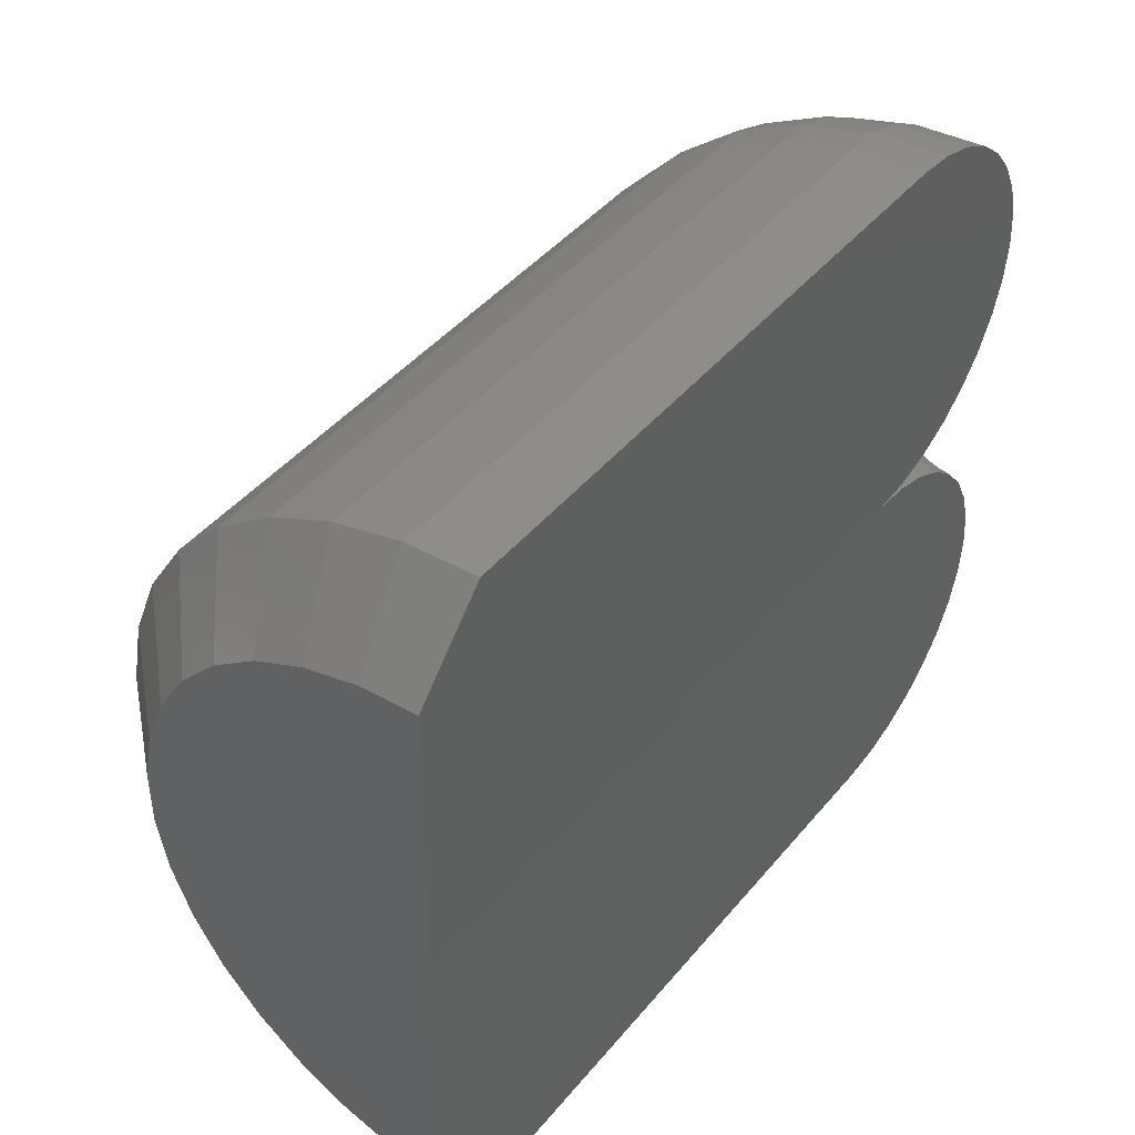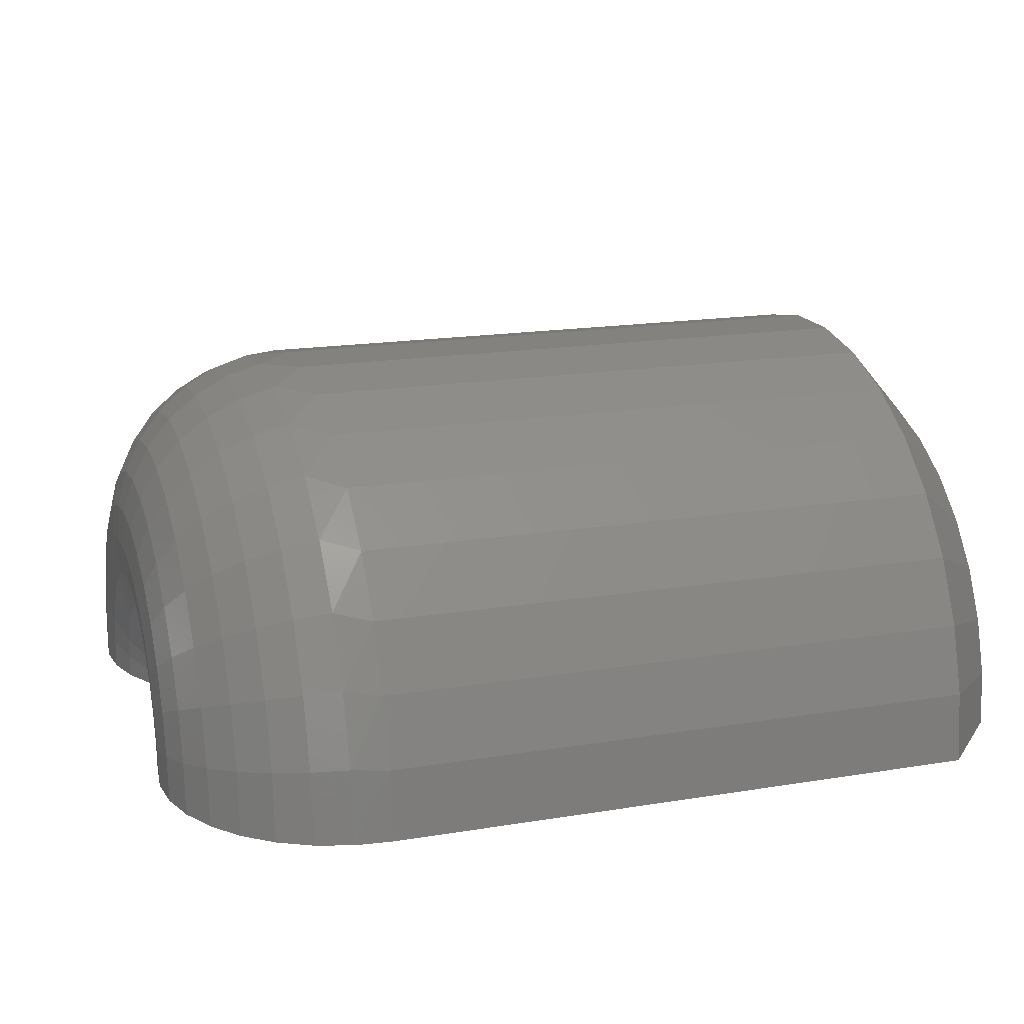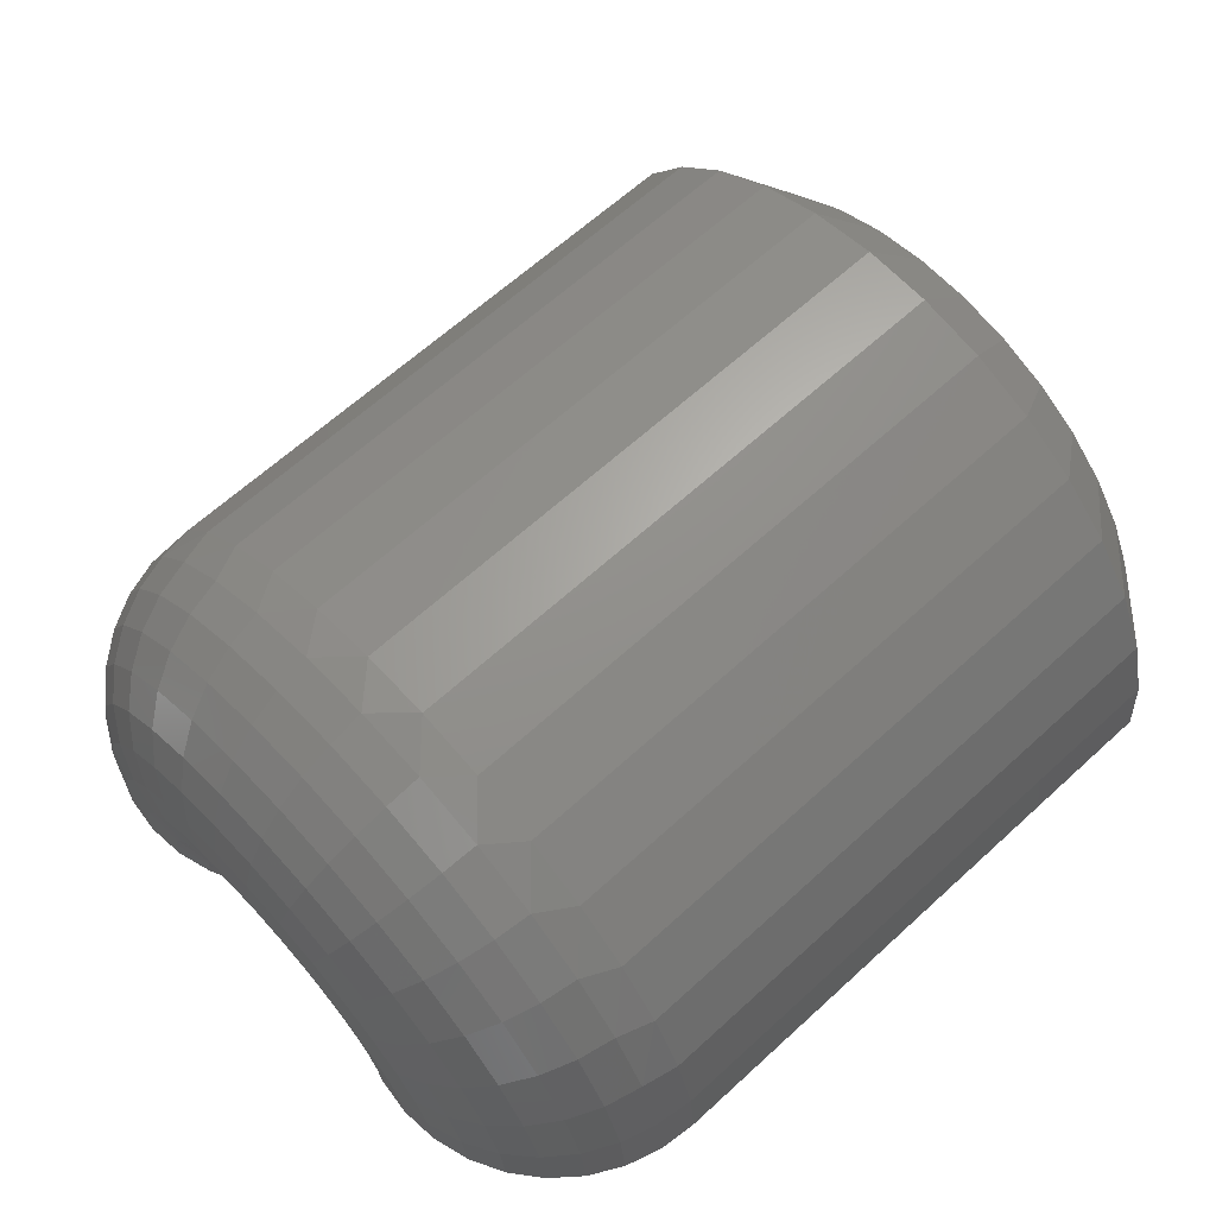
<metadata>
{"format":"stl","ext":"stl","renderer":"f3d","projection":"perspective","resolution":1024,"background":"white","views":[{"elev":44.1,"azim":126.7,"up":"+Y"},{"elev":17.7,"azim":-17.9,"up":"+Z"},{"elev":64.9,"azim":-42.5,"up":"+Z"}]}
</metadata>
<code>
# stl→obj: 302 verts, 600 faces
v 0.6553 0.4774 -0.003609
v 0.6553 0.1845 0
v 3.068e-16 0.1845 0
v -0.03619 0.1881 -4.392e-05
v -0.071 0.1987 -0.000174
v -0.1031 0.2158 -0.0003852
v -0.1312 0.2389 -0.0006694
v -0.1543 0.267 -0.001016
v -0.1714 0.2991 -0.001411
v -0.182 0.3339 -0.00184
v -0.1855 0.3701 -0.002286
v -0.182 0.4062 -0.002732
v -0.1714 0.441 -0.00316
v -0.1543 0.4731 -0.003555
v -0.1312 0.5012 -0.003902
v -0.1031 0.5243 -0.004186
v -0.071 0.5414 -0.004397
v -0.03619 0.552 -0.004527
v 0 0.5556 -0.004571
v 0.585 0.5556 -0.004571
v 0.6553 -0.1084 0
v 0.585 -0.1865 0
v 0 -0.1865 0
v -0.03619 -0.1829 1.182e-16
v -0.071 -0.1724 1.148e-16
v -0.1031 -0.1552 1.093e-16
v -0.1312 -0.1322 1.019e-16
v -0.1543 -0.1041 9.282e-17
v -0.1714 -0.07198 8.251e-17
v -0.182 -0.03718 7.131e-17
v -0.1855 -0.0009868 5.967e-17
v -0.182 0.03521 4.803e-17
v -0.1714 0.07001 3.684e-17
v -0.1543 0.1021 2.652e-17
v -0.1312 0.1302 1.748e-17
v -0.1031 0.1533 1.006e-17
v -0.071 0.1704 4.542e-18
v -0.03619 0.181 1.147e-18
v 0.6553 0.4731 0.05048
v 0.6553 0.2135 0.2915
v 0.6553 0.1592 0.2918
v 0.6553 0.2667 0.2812
v 0.6553 0.1058 0.2821
v 0.6553 0.05511 0.2628
v 0.6553 0.3172 0.2612
v 0.6553 0.008859 0.2344
v 0.6553 0.3631 0.2322
v 0.6553 -0.03136 0.198
v 0.6553 0.4029 0.1953
v 0.6553 -0.06418 0.1547
v 0.6553 0.4351 0.1517
v 0.6553 -0.08845 0.1062
v 0.6553 0.4588 0.1028
v 0.6553 -0.1034 0.05403
v 0.585 0.55 0.06395
v 0 0.55 0.06395
v 0.585 0.532 0.1303
v 0 0.532 0.1303
v 0.585 0.502 0.1921
v 0 0.502 0.1921
v 0.585 0.4611 0.2474
v 0 0.4611 0.2474
v 0.585 0.4107 0.2942
v 0 0.4107 0.2942
v 0.585 0.3526 0.3308
v 0 0.3526 0.3308
v 0.585 0.2887 0.3561
v 0 0.2887 0.3561
v 0.585 0.2212 0.3692
v 0 0.2212 0.3692
v 0.585 0.1524 0.3697
v 0 0.1524 0.3697
v 0.585 0.08481 0.3574
v 0 0.08481 0.3574
v 0.585 0.02059 0.3329
v 0 0.02059 0.3329
v 0.585 -0.038 0.2969
v 0 -0.038 0.2969
v 0.585 -0.08895 0.2508
v 0 -0.08895 0.2508
v 0.585 -0.1305 0.196
v 0 -0.1305 0.196
v 0.585 -0.1613 0.1345
v 0 -0.1613 0.1345
v 0.585 -0.1801 0.06845
v 0 -0.1801 0.06845
v -0.03619 -0.1758 0.07197
v -0.03619 -0.1548 0.1412
v -0.03619 -0.1205 0.2049
v -0.03619 -0.07451 0.2607
v -0.03619 -0.01845 0.3063
v -0.03619 0.04548 0.3402
v -0.03619 0.1148 0.3608
v -0.03619 0.1868 0.3675
v -0.03619 0.2587 0.3599
v -0.03619 0.3278 0.3384
v -0.03619 0.3913 0.3038
v -0.03619 0.4468 0.2574
v -0.03619 0.4921 0.2011
v -0.03619 0.5256 0.137
v -0.03619 0.5458 0.06753
v -0.071 0.1984 0.002595
v -0.03619 0.1816 0.001987
v -0.071 0.1707 0.002766
v -0.071 0.1715 0.005424
v -0.071 0.1728 0.007873
v -0.03619 0.1826 0.002972
v -0.071 0.1746 0.01002
v -0.071 0.1767 0.01177
v -0.03619 0.1839 0.0035
v -0.071 0.1792 0.01307
v -0.071 0.1819 0.01387
v -0.03619 0.1853 0.003491
v -0.071 0.1846 0.01412
v -0.071 0.1874 0.01383
v -0.03619 0.1865 0.002947
v -0.071 0.19 0.01301
v -0.071 0.1925 0.01168
v -0.03619 0.1875 0.001951
v -0.071 0.1946 0.009893
v -0.071 0.1964 0.007728
v -0.071 0.1976 0.005263
v -0.1031 0.2153 0.005745
v -0.1312 0.238 0.009985
v -0.1543 0.2656 0.01515
v -0.1714 0.2971 0.02104
v -0.182 0.3313 0.02744
v -0.1855 0.3669 0.03409
v -0.182 0.4025 0.04074
v -0.1714 0.4367 0.04714
v -0.1543 0.4682 0.05303
v -0.1312 0.4959 0.0582
v -0.1031 0.5185 0.06244
v -0.071 0.5354 0.06559
v -0.071 -0.1655 0.0699
v -0.1031 -0.1487 0.06655
v -0.1312 -0.126 0.06203
v -0.1543 -0.09847 0.05652
v -0.1714 -0.06702 0.05024
v -0.182 -0.03289 0.04342
v -0.1855 0.002606 0.03633
v -0.182 0.0381 0.02925
v -0.1714 0.07223 0.02243
v -0.1543 0.1037 0.01615
v -0.1312 0.1313 0.01064
v -0.1031 0.1539 0.006123
v -0.1031 0.1557 0.01201
v -0.1312 0.1344 0.02087
v -0.1543 0.1084 0.03167
v -0.1714 0.0788 0.04399
v -0.182 0.04666 0.05736
v -0.1855 0.01325 0.07126
v -0.182 -0.02017 0.08516
v -0.1714 -0.05231 0.09853
v -0.1543 -0.08192 0.1109
v -0.1312 -0.1079 0.1217
v -0.1031 -0.1292 0.1305
v -0.071 -0.145 0.1371
v -0.1031 0.1586 0.01743
v -0.1312 0.1394 0.03029
v -0.1543 0.1161 0.04597
v -0.1714 0.08946 0.06385
v -0.182 0.06057 0.08325
v -0.1855 0.03052 0.1034
v -0.182 0.0004705 0.1236
v -0.1714 -0.02842 0.143
v -0.1543 -0.05505 0.1609
v -0.1312 -0.07839 0.1766
v -0.1031 -0.09755 0.1894
v -0.071 -0.1118 0.199
v -0.1031 0.1625 0.02218
v -0.1312 0.1462 0.03854
v -0.1543 0.1264 0.05848
v -0.1714 0.1038 0.08123
v -0.182 0.07927 0.1059
v -0.1855 0.05376 0.1316
v -0.182 0.02824 0.1573
v -0.1714 0.003709 0.1819
v -0.1543 -0.0189 0.2047
v -0.1312 -0.03872 0.2246
v -0.1031 -0.05498 0.241
v -0.071 -0.06707 0.2532
v -0.1031 0.1673 0.02606
v -0.1312 0.1545 0.0453
v -0.1543 0.139 0.06873
v -0.1714 0.1213 0.09547
v -0.182 0.1021 0.1245
v -0.1855 0.08206 0.1547
v -0.182 0.06207 0.1848
v -0.1714 0.04284 0.2138
v -0.1543 0.02513 0.2406
v -0.1312 0.009598 0.264
v -0.1031 -0.003146 0.2832
v -0.071 -0.01262 0.2975
v -0.1031 0.1727 0.02894
v -0.1312 0.164 0.0503
v -0.1543 0.1533 0.07632
v -0.1714 0.1412 0.106
v -0.182 0.128 0.1382
v -0.1855 0.1143 0.1717
v -0.182 0.1006 0.2052
v -0.1714 0.08747 0.2374
v -0.1543 0.07533 0.2671
v -0.1312 0.06469 0.2932
v -0.1031 0.05596 0.3145
v -0.071 0.04947 0.3304
v -0.1031 0.1786 0.0307
v -0.1312 0.1742 0.05335
v -0.1543 0.1689 0.08095
v -0.1714 0.1628 0.1124
v -0.182 0.1562 0.1466
v -0.1855 0.1493 0.1822
v -0.182 0.1425 0.2177
v -0.1714 0.1359 0.2519
v -0.1543 0.1298 0.2834
v -0.1312 0.1244 0.311
v -0.1031 0.12 0.3336
v -0.071 0.1168 0.3504
v -0.1031 0.1847 0.03127
v -0.1312 0.1849 0.05434
v -0.1543 0.185 0.08245
v -0.1714 0.1852 0.1145
v -0.182 0.1855 0.1493
v -0.1855 0.1857 0.1855
v -0.182 0.1859 0.2217
v -0.1714 0.1861 0.2565
v -0.1543 0.1863 0.2886
v -0.1312 0.1865 0.3167
v -0.1031 0.1866 0.3398
v -0.071 0.1867 0.3569
v -0.1031 0.1909 0.03062
v -0.1312 0.1955 0.05322
v -0.1543 0.2012 0.08076
v -0.1714 0.2077 0.1122
v -0.182 0.2147 0.1463
v -0.1855 0.222 0.1817
v -0.182 0.2293 0.2172
v -0.1714 0.2363 0.2512
v -0.1543 0.2428 0.2827
v -0.1312 0.2485 0.3102
v -0.1031 0.2531 0.3328
v -0.071 0.2566 0.3496
v -0.1031 0.1967 0.02879
v -0.1312 0.2057 0.05004
v -0.1543 0.2167 0.07593
v -0.1714 0.2292 0.1055
v -0.182 0.2427 0.1375
v -0.1855 0.2569 0.1709
v -0.182 0.271 0.2042
v -0.1714 0.2845 0.2362
v -0.1543 0.297 0.2658
v -0.1312 0.308 0.2917
v -0.1031 0.317 0.3129
v -0.071 0.3237 0.3287
v -0.1031 0.2021 0.02585
v -0.1312 0.2151 0.04492
v -0.1543 0.2309 0.06817
v -0.1714 0.249 0.09468
v -0.182 0.2686 0.1235
v -0.1855 0.2889 0.1534
v -0.182 0.3093 0.1833
v -0.1714 0.3289 0.2121
v -0.1543 0.3469 0.2386
v -0.1312 0.3627 0.2618
v -0.1031 0.3757 0.2809
v -0.071 0.3853 0.2951
v -0.1031 0.2069 0.0219
v -0.1312 0.2233 0.03807
v -0.1543 0.2434 0.05776
v -0.1714 0.2663 0.08023
v -0.182 0.2911 0.1046
v -0.1855 0.3169 0.13
v -0.182 0.3428 0.1553
v -0.1714 0.3676 0.1797
v -0.1543 0.3905 0.2022
v -0.1312 0.4105 0.2219
v -0.1031 0.427 0.238
v -0.071 0.4392 0.25
v -0.1031 0.2107 0.01711
v -0.1312 0.23 0.02974
v -0.1543 0.2536 0.04512
v -0.1714 0.2804 0.06267
v -0.182 0.3095 0.08172
v -0.1855 0.3398 0.1015
v -0.182 0.3701 0.1213
v -0.1714 0.3992 0.1404
v -0.1543 0.4261 0.1579
v -0.1312 0.4496 0.1733
v -0.1031 0.4689 0.1859
v -0.071 0.4833 0.1953
v -0.1031 0.2136 0.01165
v -0.1312 0.235 0.02025
v -0.1543 0.2611 0.03073
v -0.1714 0.2908 0.04268
v -0.182 0.3231 0.05566
v -0.1855 0.3567 0.06915
v -0.182 0.3903 0.08264
v -0.1714 0.4226 0.09561
v -0.1543 0.4523 0.1076
v -0.1312 0.4784 0.118
v -0.1031 0.4998 0.1266
v -0.071 0.5158 0.133
f 1 2 3
f 1 3 4
f 1 4 5
f 1 5 6
f 1 6 7
f 1 7 8
f 1 8 9
f 1 9 10
f 1 10 11
f 1 11 12
f 1 12 13
f 1 13 14
f 1 14 15
f 1 15 16
f 1 16 17
f 1 17 18
f 1 18 19
f 1 19 20
f 21 22 23
f 21 23 24
f 21 24 25
f 21 25 26
f 21 26 27
f 21 27 28
f 21 28 29
f 21 29 30
f 21 30 31
f 21 31 32
f 21 32 33
f 21 33 34
f 21 34 35
f 21 35 36
f 21 36 37
f 21 37 38
f 21 38 3
f 21 3 2
f 39 2 1
f 40 41 42
f 41 43 42
f 42 43 44
f 42 44 45
f 45 44 46
f 45 46 47
f 47 46 48
f 47 48 49
f 49 48 50
f 49 50 51
f 51 50 52
f 51 52 53
f 53 52 54
f 53 54 39
f 39 54 21
f 39 21 2
f 20 19 55
f 55 19 56
f 55 56 57
f 57 56 58
f 57 58 59
f 59 58 60
f 59 60 61
f 61 60 62
f 61 62 63
f 63 62 64
f 63 64 65
f 65 64 66
f 65 66 67
f 67 66 68
f 67 68 69
f 69 68 70
f 69 70 71
f 71 70 72
f 71 72 73
f 73 72 74
f 73 74 75
f 75 74 76
f 75 76 77
f 77 76 78
f 77 78 79
f 79 78 80
f 79 80 81
f 81 80 82
f 81 82 83
f 83 82 84
f 83 84 85
f 85 84 86
f 85 86 22
f 22 86 23
f 41 69 71
f 45 63 65
f 59 51 57
f 57 51 53
f 57 53 55
f 55 53 39
f 55 39 20
f 20 39 1
f 50 81 52
f 52 81 83
f 52 83 54
f 54 83 85
f 54 85 21
f 21 85 22
f 81 50 79
f 79 50 48
f 79 48 77
f 77 48 46
f 77 46 75
f 41 71 43
f 43 71 73
f 43 73 44
f 44 73 75
f 44 75 46
f 45 65 42
f 42 65 67
f 42 67 40
f 40 67 69
f 40 69 41
f 51 59 49
f 49 59 61
f 49 61 47
f 47 61 63
f 47 63 45
f 84 87 86
f 82 88 84
f 80 89 82
f 78 90 80
f 76 91 78
f 74 92 76
f 72 93 74
f 70 94 72
f 68 95 70
f 66 96 68
f 64 97 66
f 62 98 64
f 60 99 62
f 58 100 60
f 56 101 58
f 5 4 102
f 19 18 56
f 103 38 104
f 103 104 105
f 106 103 105
f 107 103 106
f 107 106 108
f 109 107 108
f 110 107 109
f 110 109 111
f 112 110 111
f 113 110 112
f 113 112 114
f 115 113 114
f 116 113 115
f 116 115 117
f 118 116 117
f 119 116 118
f 119 118 120
f 121 119 120
f 4 119 121
f 4 121 122
f 102 4 122
f 3 38 103
f 3 103 107
f 3 107 110
f 3 110 113
f 3 113 116
f 3 116 119
f 3 119 4
f 5 102 6
f 6 102 123
f 6 123 7
f 7 123 124
f 7 124 8
f 8 124 125
f 8 125 9
f 9 125 126
f 9 126 10
f 10 126 127
f 10 127 11
f 11 127 128
f 11 128 12
f 12 128 129
f 12 129 13
f 13 129 130
f 13 130 14
f 14 130 131
f 14 131 15
f 15 131 132
f 15 132 16
f 16 132 133
f 16 133 17
f 17 133 134
f 17 134 18
f 18 134 101
f 18 101 56
f 23 86 24
f 24 86 87
f 24 87 25
f 25 87 135
f 25 135 26
f 26 135 136
f 26 136 27
f 27 136 137
f 27 137 28
f 28 137 138
f 28 138 29
f 29 138 139
f 29 139 30
f 30 139 140
f 30 140 31
f 31 140 141
f 31 141 32
f 32 141 142
f 32 142 33
f 33 142 143
f 33 143 34
f 34 143 144
f 34 144 35
f 35 144 145
f 35 145 36
f 36 145 146
f 36 146 37
f 37 146 104
f 37 104 38
f 105 104 147
f 147 104 146
f 147 146 148
f 148 146 145
f 148 145 149
f 149 145 144
f 149 144 150
f 150 144 143
f 150 143 151
f 151 143 142
f 151 142 152
f 152 142 141
f 152 141 153
f 153 141 140
f 153 140 154
f 154 140 139
f 154 139 155
f 155 139 138
f 155 138 156
f 156 138 137
f 156 137 157
f 157 137 136
f 157 136 158
f 158 136 135
f 158 135 88
f 88 135 87
f 88 87 84
f 106 105 159
f 159 105 147
f 159 147 160
f 160 147 148
f 160 148 161
f 161 148 149
f 161 149 162
f 162 149 150
f 162 150 163
f 163 150 151
f 163 151 164
f 164 151 152
f 164 152 165
f 165 152 153
f 165 153 166
f 166 153 154
f 166 154 167
f 167 154 155
f 167 155 168
f 168 155 156
f 168 156 169
f 169 156 157
f 169 157 170
f 170 157 158
f 170 158 89
f 89 158 88
f 89 88 82
f 108 106 171
f 171 106 159
f 171 159 172
f 172 159 160
f 172 160 173
f 173 160 161
f 173 161 174
f 174 161 162
f 174 162 175
f 175 162 163
f 175 163 176
f 176 163 164
f 176 164 177
f 177 164 165
f 177 165 178
f 178 165 166
f 178 166 179
f 179 166 167
f 179 167 180
f 180 167 168
f 180 168 181
f 181 168 169
f 181 169 182
f 182 169 170
f 182 170 90
f 90 170 89
f 90 89 80
f 109 108 183
f 183 108 171
f 183 171 184
f 184 171 172
f 184 172 185
f 185 172 173
f 185 173 186
f 186 173 174
f 186 174 187
f 187 174 175
f 187 175 188
f 188 175 176
f 188 176 189
f 189 176 177
f 189 177 190
f 190 177 178
f 190 178 191
f 191 178 179
f 191 179 192
f 192 179 180
f 192 180 193
f 193 180 181
f 193 181 194
f 194 181 182
f 194 182 91
f 91 182 90
f 91 90 78
f 111 109 195
f 195 109 183
f 195 183 196
f 196 183 184
f 196 184 197
f 197 184 185
f 197 185 198
f 198 185 186
f 198 186 199
f 199 186 187
f 199 187 200
f 200 187 188
f 200 188 201
f 201 188 189
f 201 189 202
f 202 189 190
f 202 190 203
f 203 190 191
f 203 191 204
f 204 191 192
f 204 192 205
f 205 192 193
f 205 193 206
f 206 193 194
f 206 194 92
f 92 194 91
f 92 91 76
f 112 111 207
f 207 111 195
f 207 195 208
f 208 195 196
f 208 196 209
f 209 196 197
f 209 197 210
f 210 197 198
f 210 198 211
f 211 198 199
f 211 199 212
f 212 199 200
f 212 200 213
f 213 200 201
f 213 201 214
f 214 201 202
f 214 202 215
f 215 202 203
f 215 203 216
f 216 203 204
f 216 204 217
f 217 204 205
f 217 205 218
f 218 205 206
f 218 206 93
f 93 206 92
f 93 92 74
f 114 112 219
f 219 112 207
f 219 207 220
f 220 207 208
f 220 208 221
f 221 208 209
f 221 209 222
f 222 209 210
f 222 210 223
f 223 210 211
f 223 211 224
f 224 211 212
f 224 212 225
f 225 212 213
f 225 213 226
f 226 213 214
f 226 214 227
f 227 214 215
f 227 215 228
f 228 215 216
f 228 216 229
f 229 216 217
f 229 217 230
f 230 217 218
f 230 218 94
f 94 218 93
f 94 93 72
f 115 114 231
f 231 114 219
f 231 219 232
f 232 219 220
f 232 220 233
f 233 220 221
f 233 221 234
f 234 221 222
f 234 222 235
f 235 222 223
f 235 223 236
f 236 223 224
f 236 224 237
f 237 224 225
f 237 225 238
f 238 225 226
f 238 226 239
f 239 226 227
f 239 227 240
f 240 227 228
f 240 228 241
f 241 228 229
f 241 229 242
f 242 229 230
f 242 230 95
f 95 230 94
f 95 94 70
f 117 115 243
f 243 115 231
f 243 231 244
f 244 231 232
f 244 232 245
f 245 232 233
f 245 233 246
f 246 233 234
f 246 234 247
f 247 234 235
f 247 235 248
f 248 235 236
f 248 236 249
f 249 236 237
f 249 237 250
f 250 237 238
f 250 238 251
f 251 238 239
f 251 239 252
f 252 239 240
f 252 240 253
f 253 240 241
f 253 241 254
f 254 241 242
f 254 242 96
f 96 242 95
f 96 95 68
f 118 117 255
f 255 117 243
f 255 243 256
f 256 243 244
f 256 244 257
f 257 244 245
f 257 245 258
f 258 245 246
f 258 246 259
f 259 246 247
f 259 247 260
f 260 247 248
f 260 248 261
f 261 248 249
f 261 249 262
f 262 249 250
f 262 250 263
f 263 250 251
f 263 251 264
f 264 251 252
f 264 252 265
f 265 252 253
f 265 253 266
f 266 253 254
f 266 254 97
f 97 254 96
f 97 96 66
f 120 118 267
f 267 118 255
f 267 255 268
f 268 255 256
f 268 256 269
f 269 256 257
f 269 257 270
f 270 257 258
f 270 258 271
f 271 258 259
f 271 259 272
f 272 259 260
f 272 260 273
f 273 260 261
f 273 261 274
f 274 261 262
f 274 262 275
f 275 262 263
f 275 263 276
f 276 263 264
f 276 264 277
f 277 264 265
f 277 265 278
f 278 265 266
f 278 266 98
f 98 266 97
f 98 97 64
f 121 120 279
f 279 120 267
f 279 267 280
f 280 267 268
f 280 268 281
f 281 268 269
f 281 269 282
f 282 269 270
f 282 270 283
f 283 270 271
f 283 271 284
f 284 271 272
f 284 272 285
f 285 272 273
f 285 273 286
f 286 273 274
f 286 274 287
f 287 274 275
f 287 275 288
f 288 275 276
f 288 276 289
f 289 276 277
f 289 277 290
f 290 277 278
f 290 278 99
f 99 278 98
f 99 98 62
f 122 121 291
f 291 121 279
f 291 279 292
f 292 279 280
f 292 280 293
f 293 280 281
f 293 281 294
f 294 281 282
f 294 282 295
f 295 282 283
f 295 283 296
f 296 283 284
f 296 284 297
f 297 284 285
f 297 285 298
f 298 285 286
f 298 286 299
f 299 286 287
f 299 287 300
f 300 287 288
f 300 288 301
f 301 288 289
f 301 289 302
f 302 289 290
f 302 290 100
f 100 290 99
f 100 99 60
f 102 122 123
f 123 122 291
f 123 291 124
f 124 291 292
f 124 292 125
f 125 292 293
f 125 293 126
f 126 293 294
f 126 294 127
f 127 294 295
f 127 295 128
f 128 295 296
f 128 296 129
f 129 296 297
f 129 297 130
f 130 297 298
f 130 298 131
f 131 298 299
f 131 299 132
f 132 299 300
f 132 300 133
f 133 300 301
f 133 301 134
f 134 301 302
f 134 302 101
f 101 302 100
f 101 100 58

</code>
